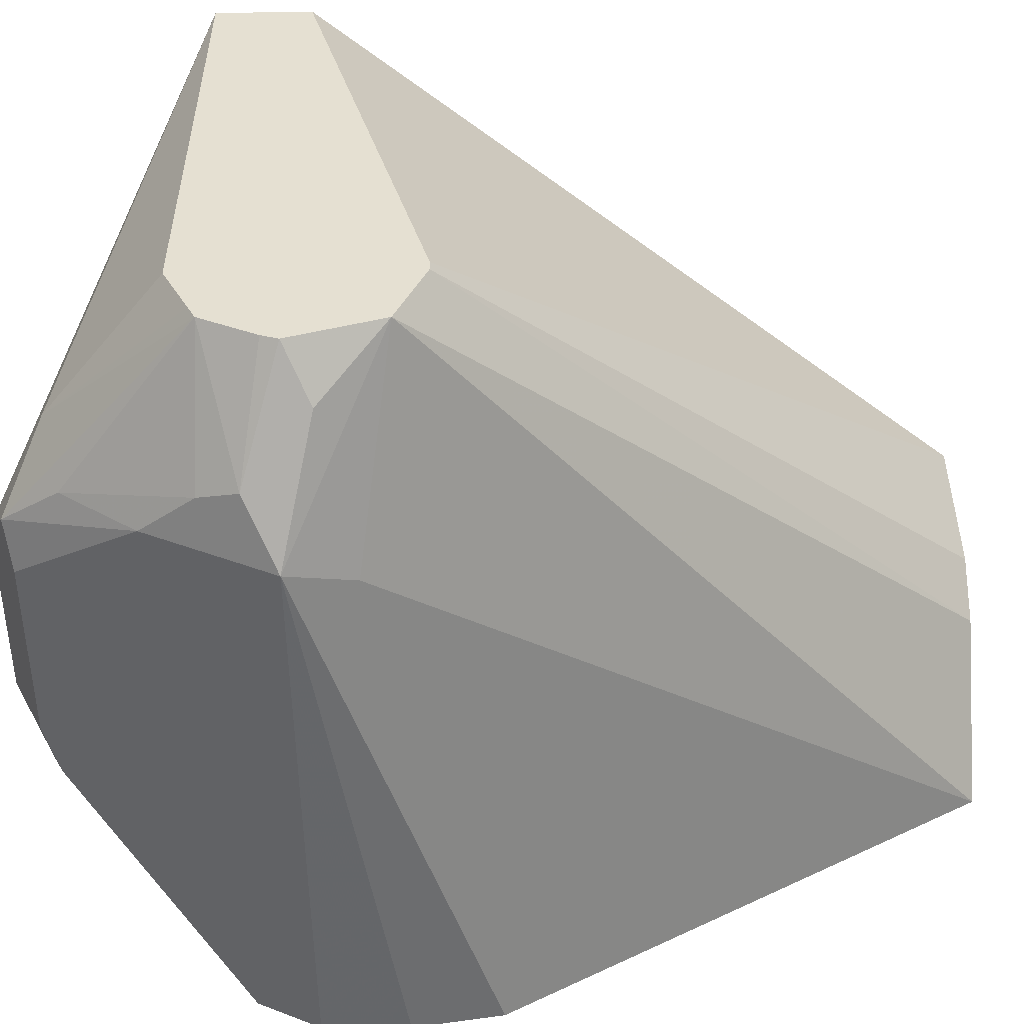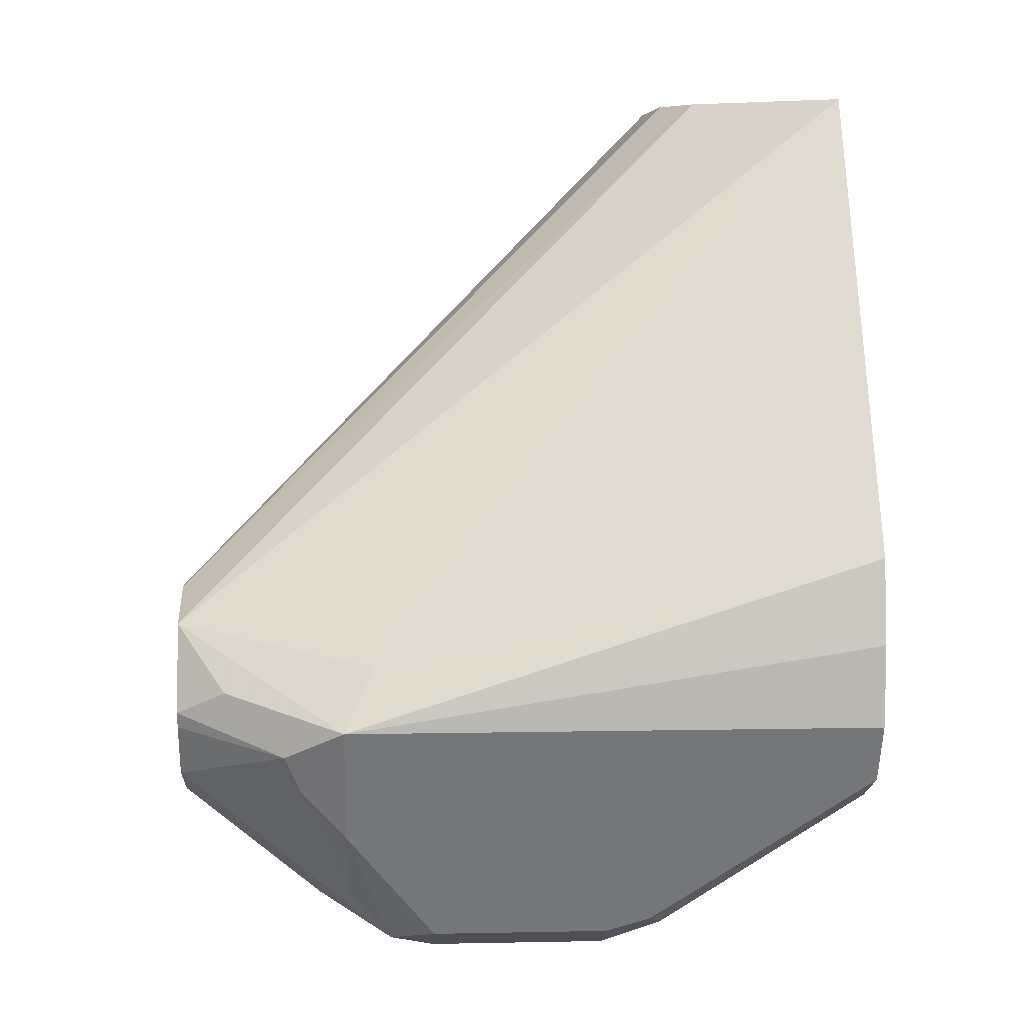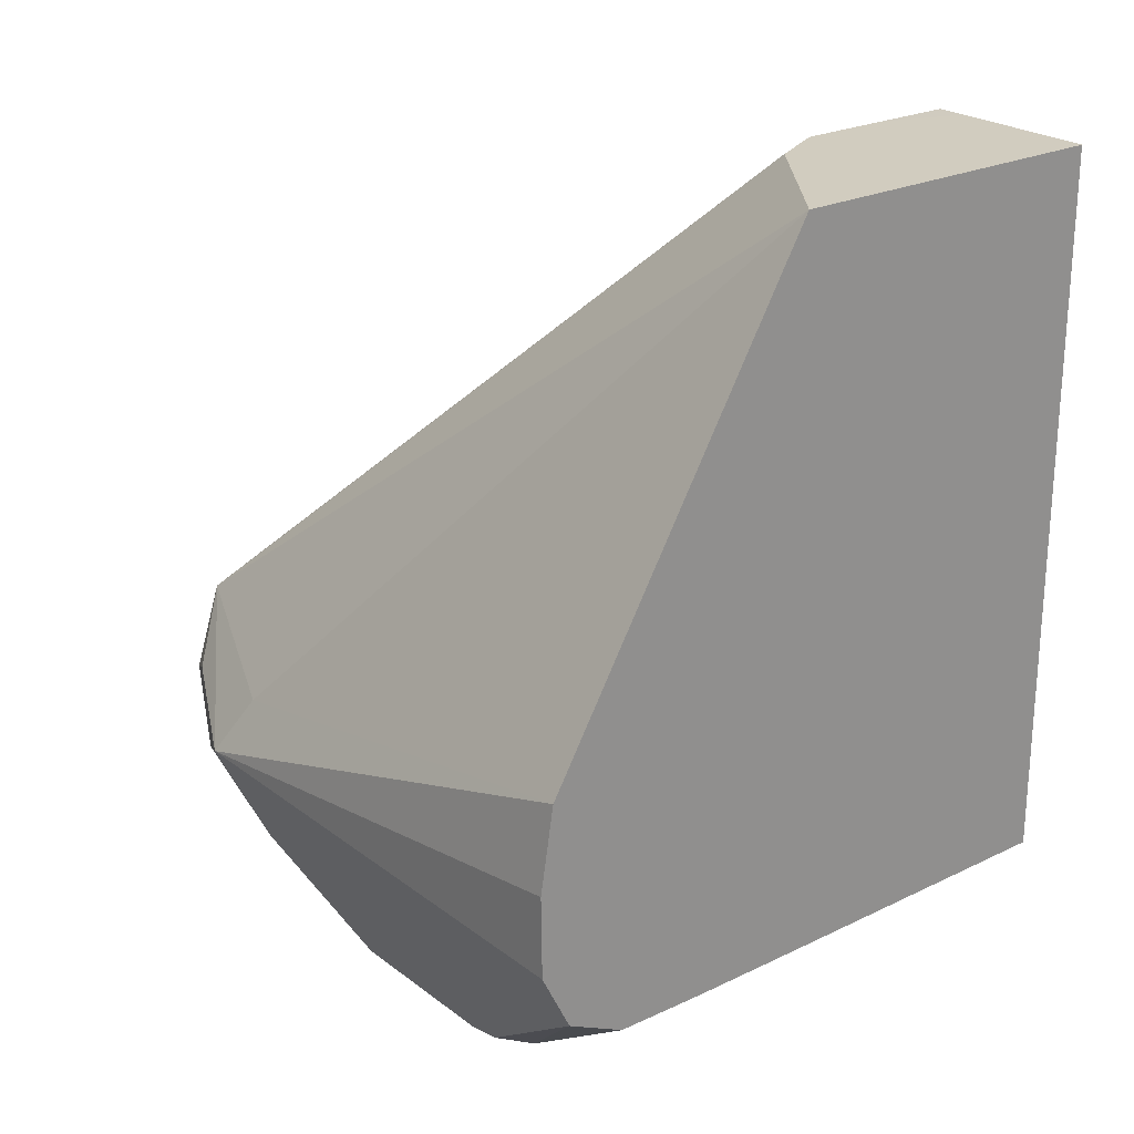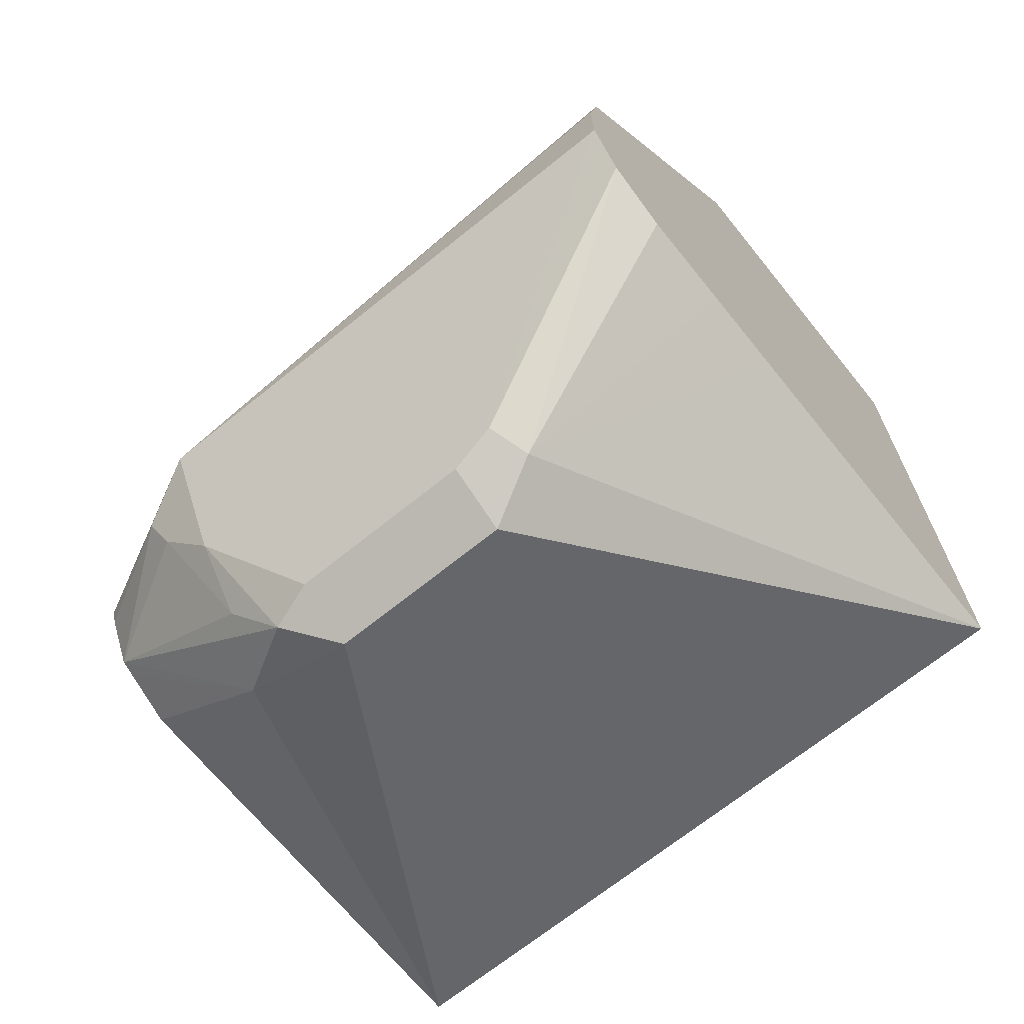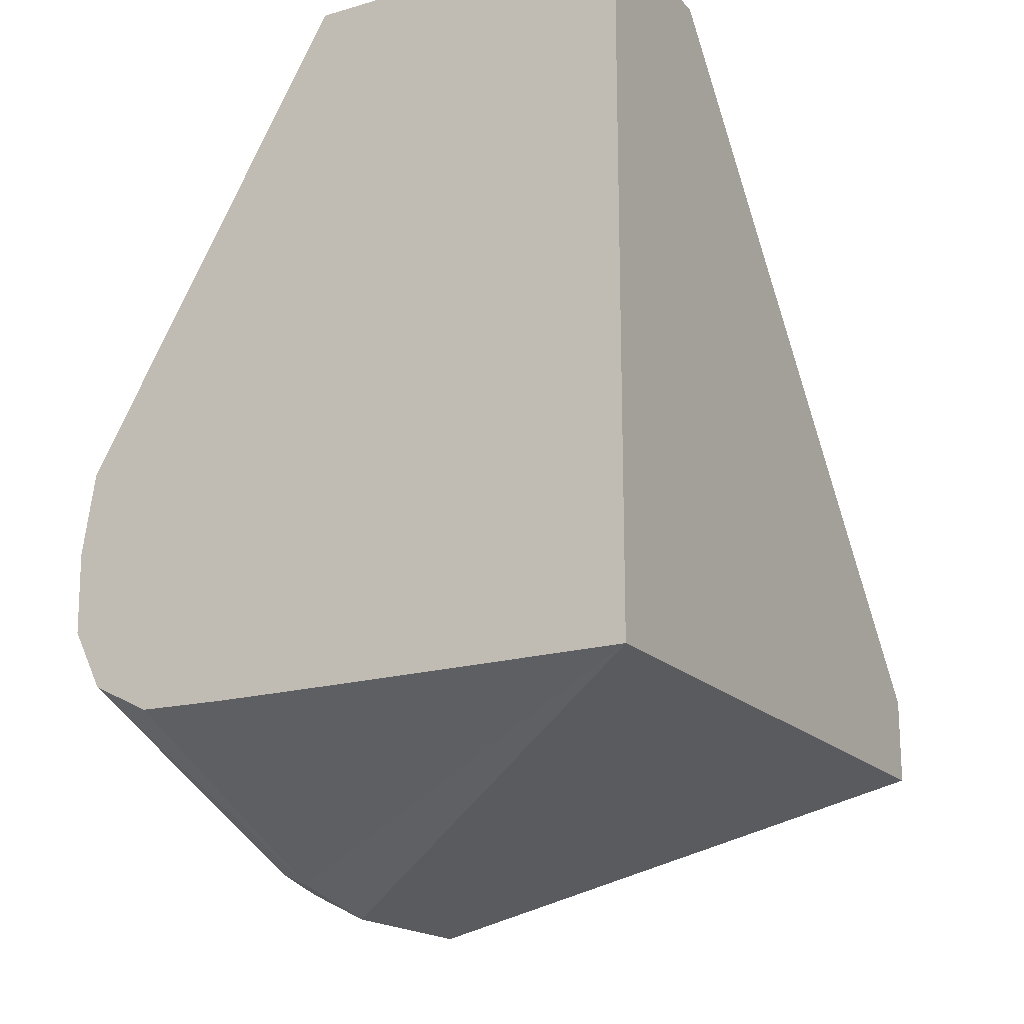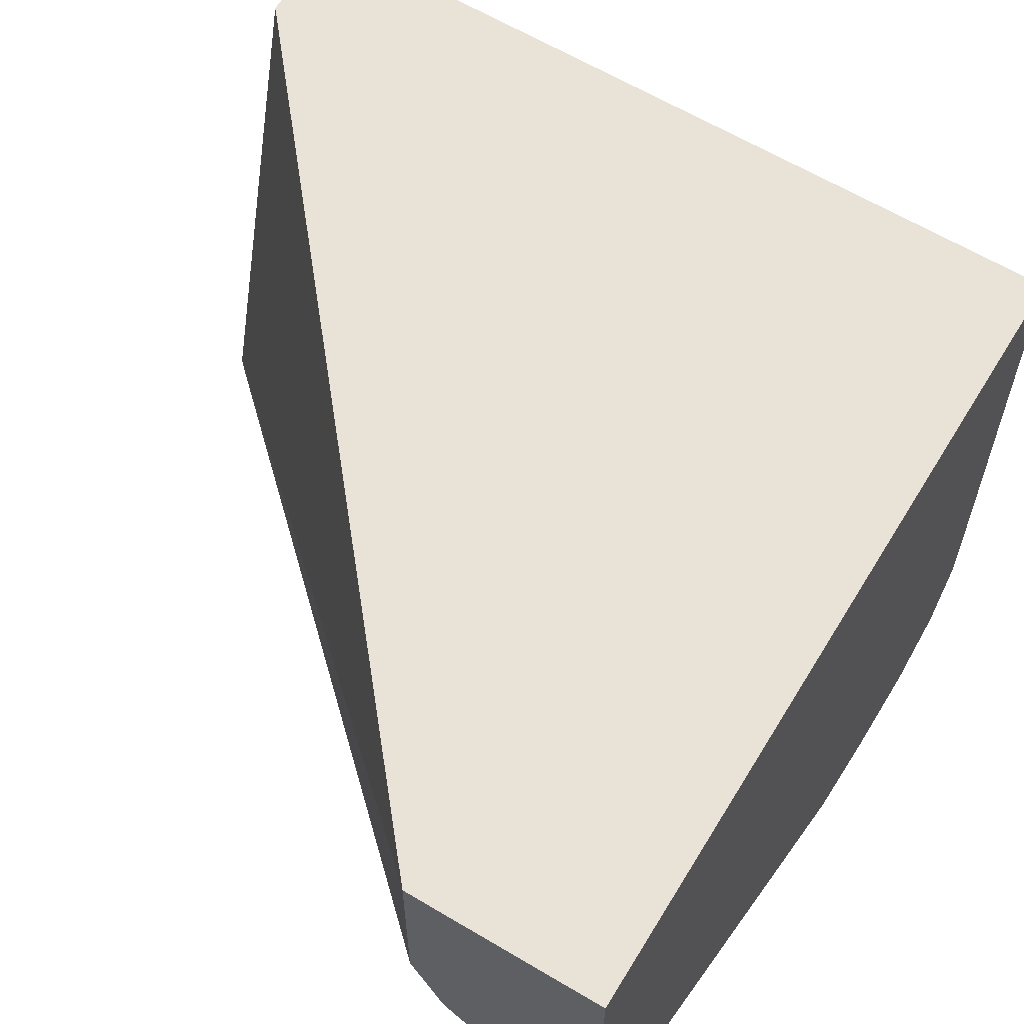
<metadata>
{"format":"obj","ext":"obj","renderer":"f3d","projection":"perspective","resolution":1024,"background":"white","views":[{"elev":-51.8,"azim":-89.0,"up":"+Y"},{"elev":6.9,"azim":-3.3,"up":"+Z"},{"elev":23.9,"azim":51.2,"up":"+Z"},{"elev":-69.0,"azim":38.9,"up":"+Z"},{"elev":-18.0,"azim":119.2,"up":"+Z"},{"elev":62.5,"azim":31.2,"up":"+Y"}]}
</metadata>
<code>
v -0.3535 -0.1872 -0.78
v -0.3535 -0.185 -0.78
v -0.3535 -0.2012 -0.7859
v -0.2371 -0.1435 -0.6739
v -0.2433 -0.1311 -0.6739
v -0.2434 -0.1124 -0.6739
v -0.2434 -0.0955 -0.6739
v -0.3535 -0.0955 -0.8049
v -0.3432 -0.2121 -0.7987
v -0.3182 -0.2246 -0.8049
v -0.312 -0.2184 -0.7924
v -0.2072 -0.1659 -0.6739
v -0.3535 -0.207 -0.8038
v -0.2372 -0.0955 -0.6739
v -0.3535 -0.0955 -0.8236
v -0.3307 -0.2184 -0.8111
v -0.3276 -0.2153 -0.8189
v -0.3182 -0.2121 -0.8299
v -0.2995 -0.1997 -0.8548
v -0.2072 -0.2246 -0.8049
v -0.2072 -0.2249 -0.7877
v -0.2072 -0.222 -0.77
v -0.2072 -0.0955 -0.6739
v -0.3535 -0.2059 -0.8071
v -0.2072 -0.0955 -0.8236
v -0.2995 -0.1872 -0.8611
v -0.312 -0.1872 -0.8548
v -0.3244 -0.1872 -0.8486
v -0.3535 -0.1872 -0.8247
v -0.3535 -0.2004 -0.8181
v -0.3182 -0.2012 -0.8447
v -0.3089 -0.1965 -0.8564
v -0.2621 -0.1997 -0.8548
v -0.2527 -0.2012 -0.8517
v -0.2072 -0.2184 -0.8174
v -0.2072 -0.151 -0.8239
v -0.2496 -0.1934 -0.8548
v -0.2621 -0.1872 -0.8611
v -0.3535 -0.1975 -0.8196
v -0.2072 -0.2059 -0.8236
v -0.2072 -0.1696 -0.8239
v -0.2072 -0.187 -0.8239
f 15 27 28
f 18 31 32
f 17 31 18
f 17 30 31
f 16 30 17
f 16 24 30
f 15 28 29
f 15 26 27
f 12 36 25
f 15 25 38
f 13 24 16
f 12 25 23
f 18 32 19
f 12 41 36
f 12 42 41
f 12 40 42
f 12 35 40
f 15 38 26
f 19 32 26
f 25 36 37
f 19 38 33
f 12 20 35
f 37 42 40
f 36 41 37
f 35 37 40
f 34 37 35
f 33 37 34
f 33 38 37
f 30 32 31
f 28 39 29
f 28 30 39
f 37 41 42
f 28 32 30
f 27 32 28
f 26 32 27
f 25 37 38
f 20 34 35
f 20 33 34
f 19 26 38
f 12 21 20
f 1 4 5
f 11 22 12
f 3 11 12
f 3 10 11
f 3 9 10
f 2 7 8
f 2 6 7
f 1 6 2
f 1 3 4
f 3 12 4
f 1 13 3
f 1 30 24
f 1 39 30
f 1 29 39
f 1 15 29
f 1 8 15
f 1 2 8
f 12 22 21
f 1 24 13
f 3 13 9
f 1 5 6
f 4 23 14
f 10 22 11
f 4 12 23
f 10 21 22
f 10 20 21
f 10 33 20
f 10 19 33
f 10 18 19
f 10 16 17
f 10 13 16
f 10 17 18
f 7 15 8
f 7 25 15
f 7 23 25
f 7 14 23
f 6 14 7
f 4 6 5
f 4 14 6
f 9 13 10

</code>
